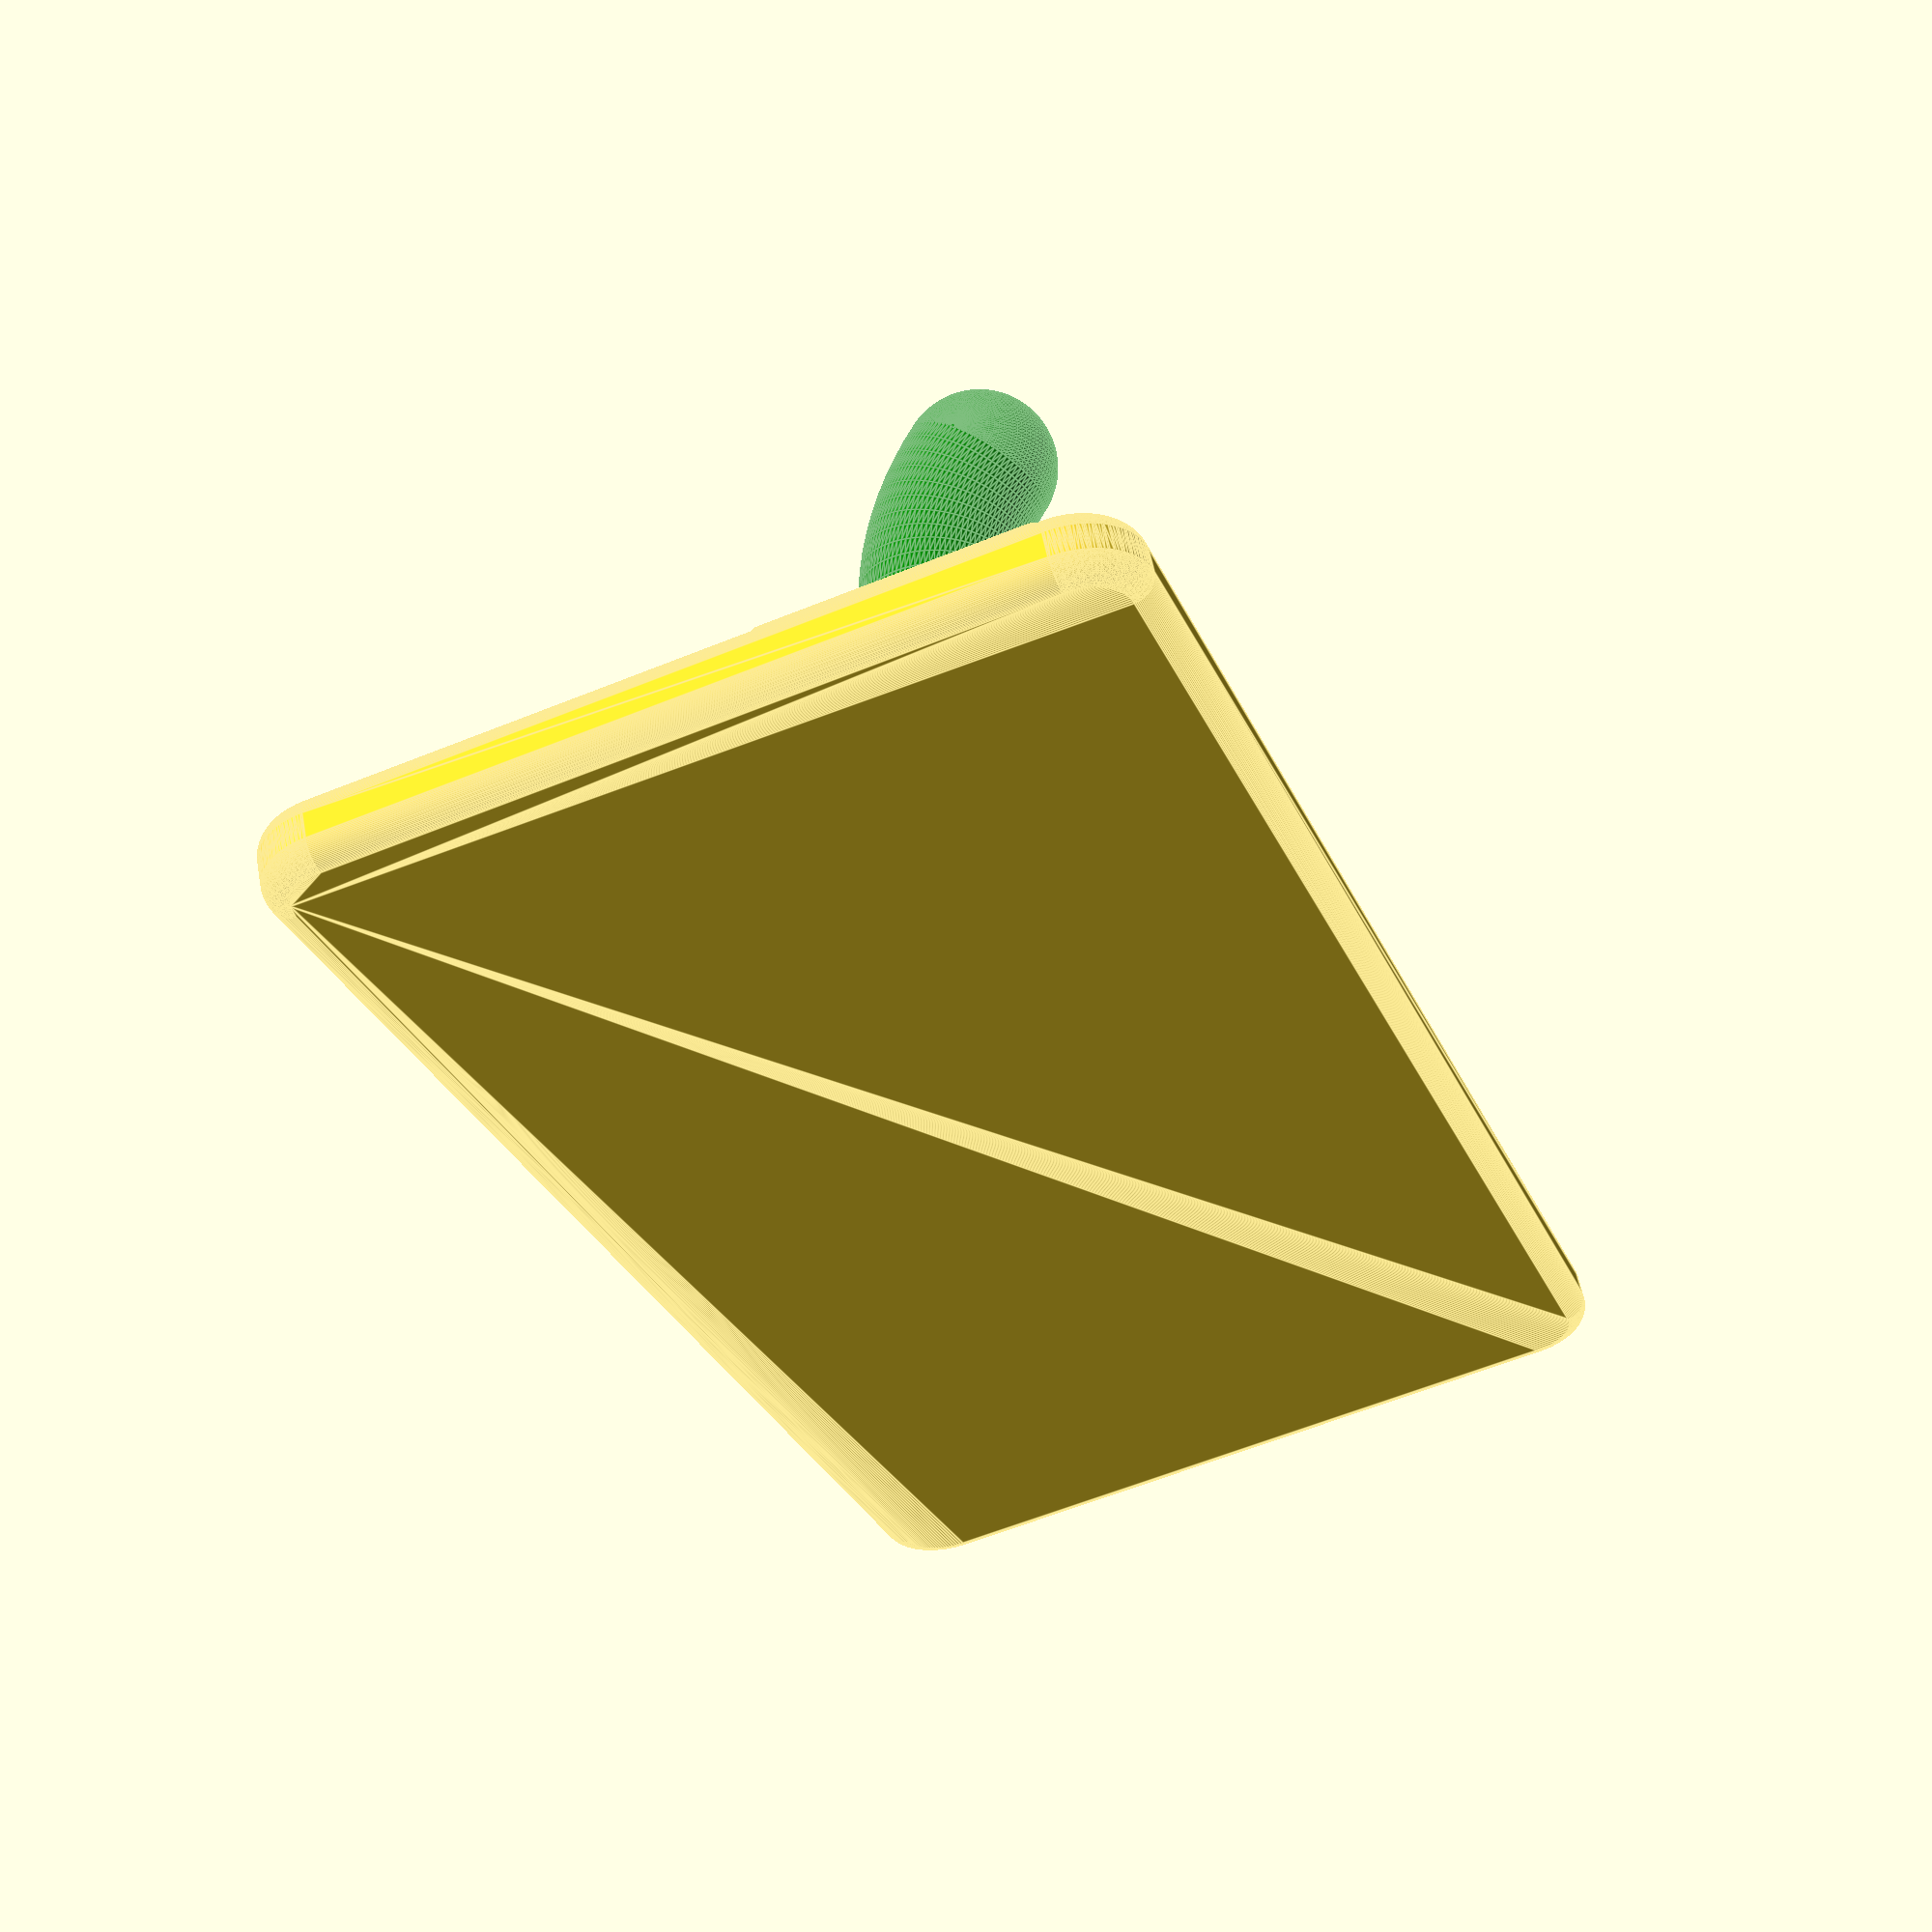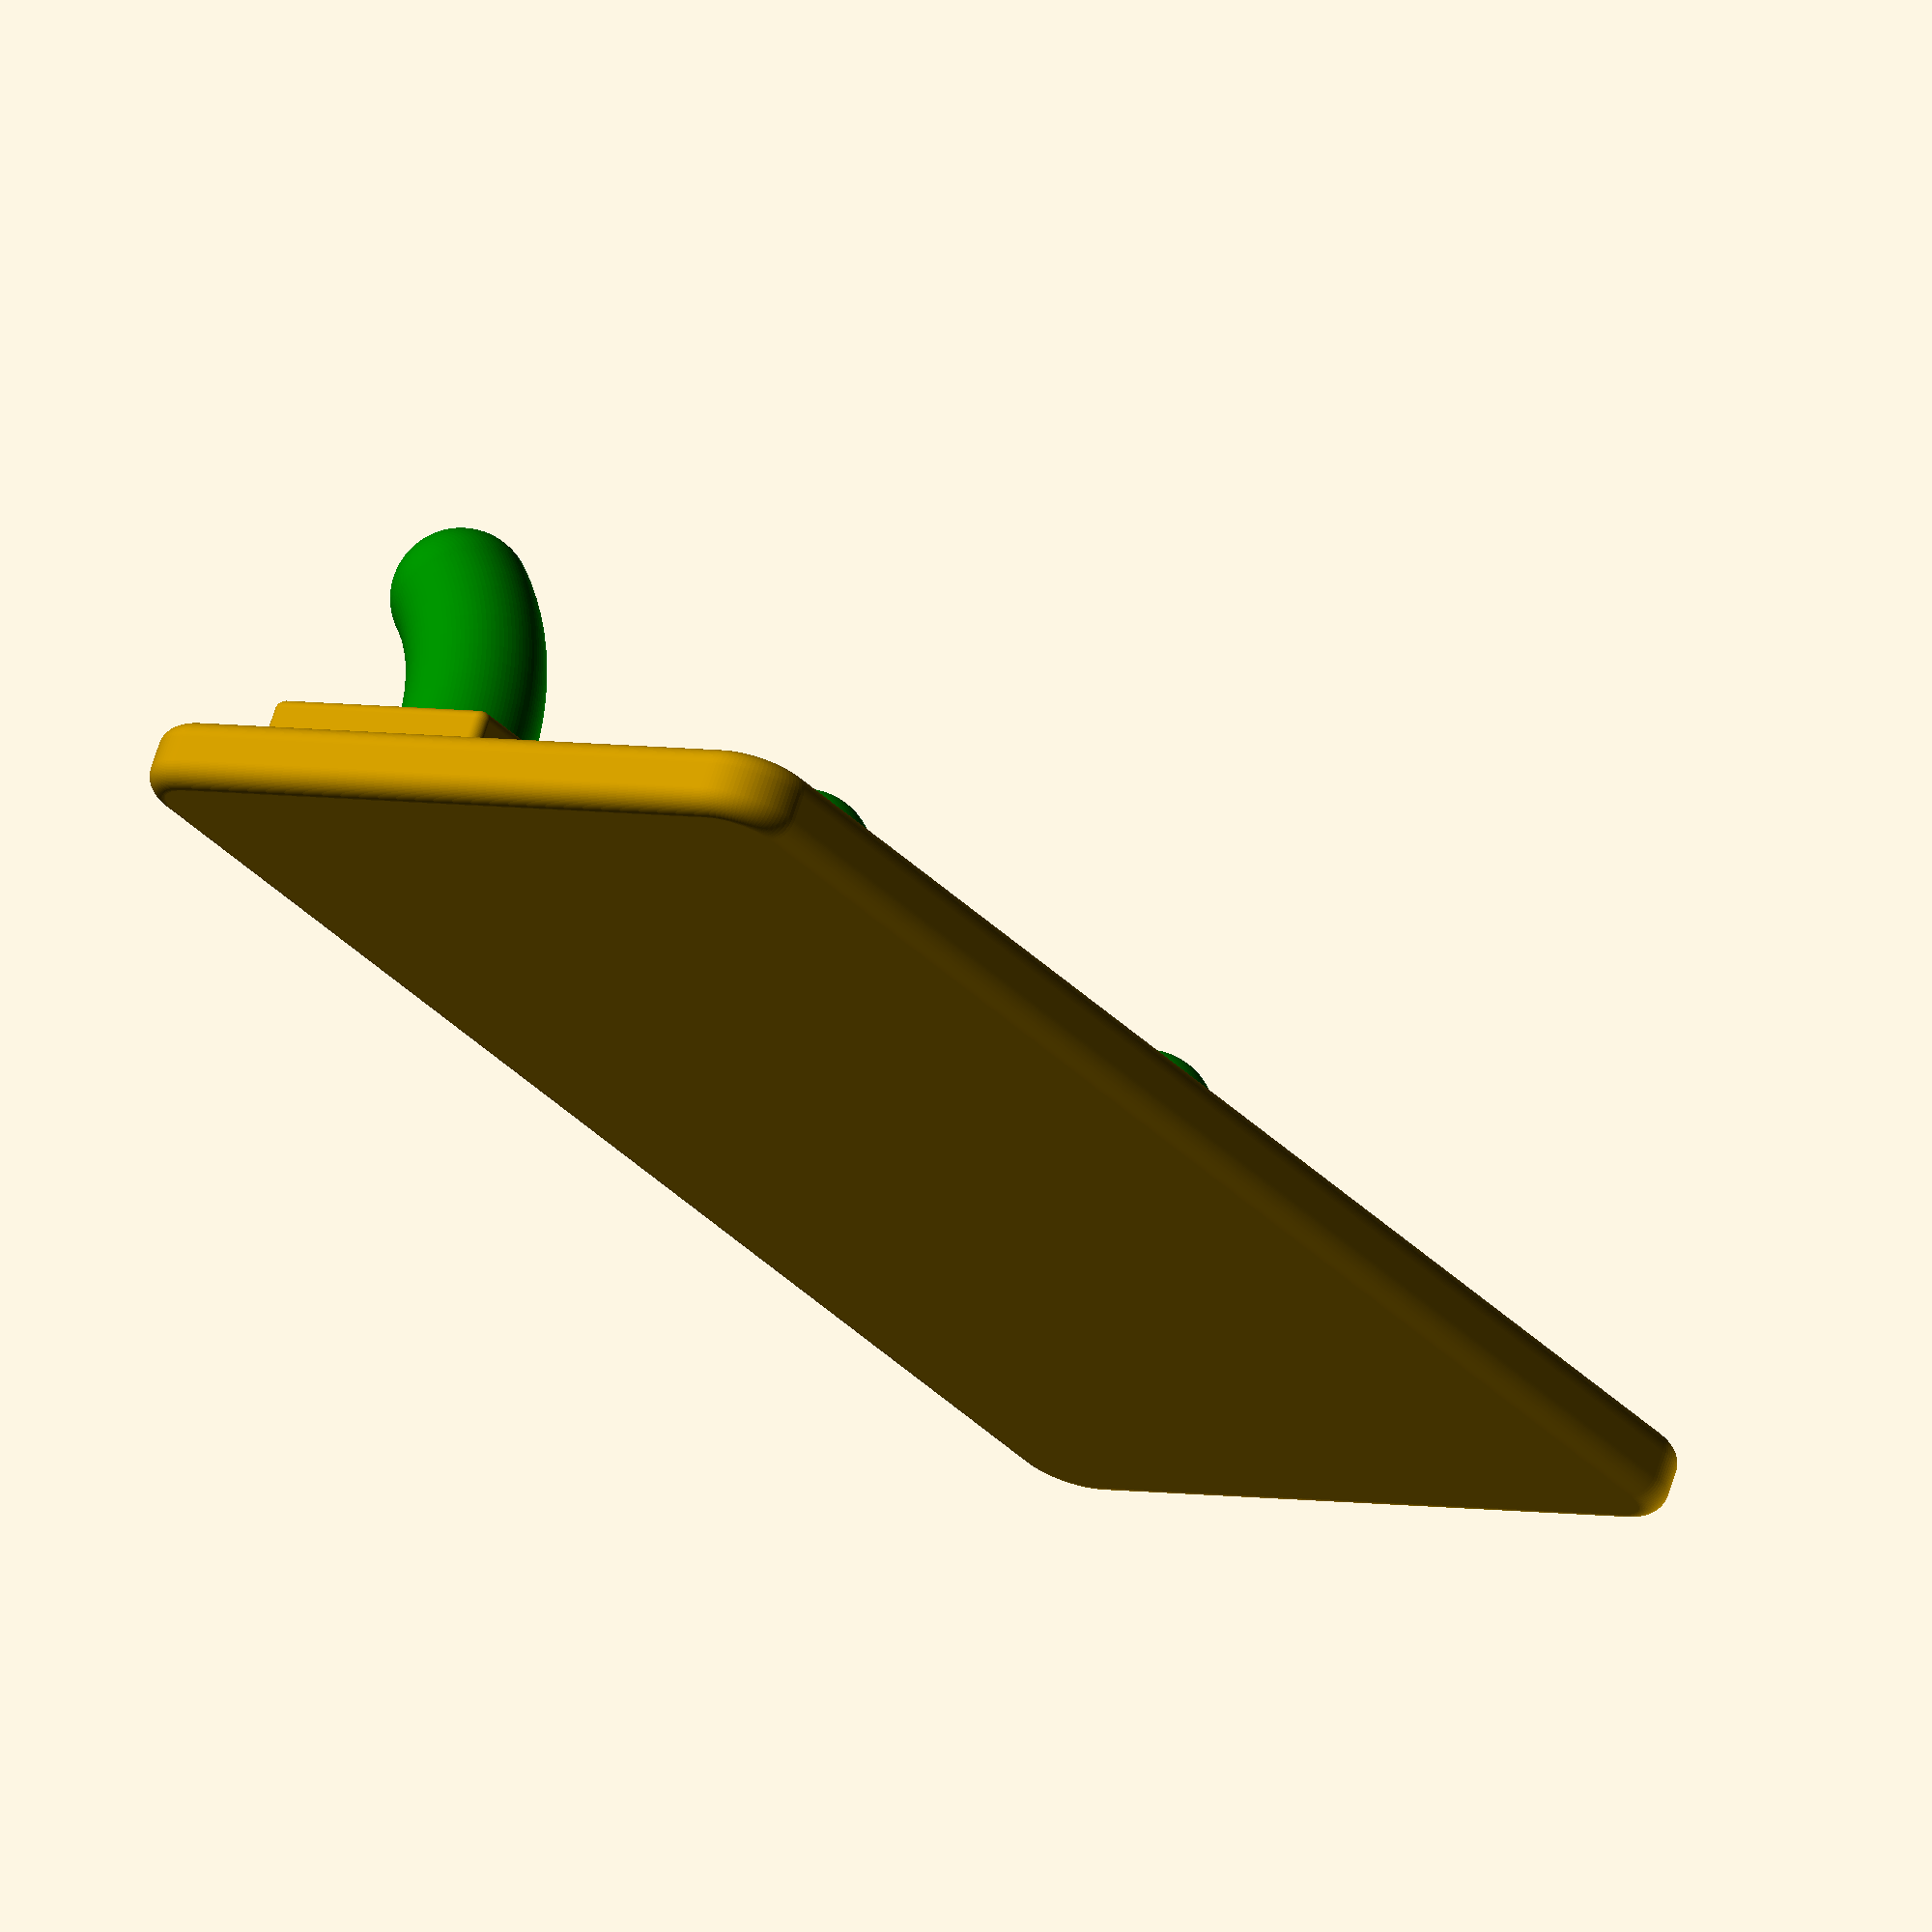
<openscad>
fine = true; 
//fine = false; 

$fn = fine ? 100 : 25;

roundcorner = 1; 

horn_arc = 65;

horn_diameter = 6;

base_size = 25.5;

plate_thickness = 25.5 / 8;  // 1/8 inch
one_eighth = 25.5 / 8;  // 1/8 inch

module pad(color = "blue", thickness = one_eighth) {
    color(color) {
        translate([(base_size / 8) + roundcorner, (base_size / 8) + roundcorner, roundcorner]) {
            minkowski() {
                cube([((base_size / 8) * 4) - (roundcorner * 2), ((base_size / 8) * 4) - (roundcorner * 2), (2 * plate_thickness) - (roundcorner * 2)]);
                sphere(d = roundcorner);
            }
        }
    }


}



module horn(tilt = 0) {
    translate([(base_size / 2) - one_eighth, (base_size / 2) - one_eighth, 2 * plate_thickness]) {
        rotate([0, tilt, 180]) {
            translate([10, 0, 0]) {
                color("green") rotate([90, 180 + 45, 0]) {
                    rotate_extrude(angle=horn_arc) {
                        translate([10, 0]) {
                            circle(d = horn_diameter);
                        }
                    }
                    translate([10,0, 0]) {
                        sphere(d = horn_diameter);
                    }
                }
            }
        }
    }
}


module base(color = "purple", thickness = one_eighth, radius = 2) {
    color(color) {
        translate([roundcorner, roundcorner, roundcorner]) {
            trim_shim = 0.1;
            translate([0, 0, trim_shim]){
                minkowski() {
                    fudge = 0;
                    hull() {
                        translate([                                            radius, ((base_size / 8) * 6) - (roundcorner * 2) - radius, 0]) 
                            cylinder(h = thickness - (roundcorner * 2) - trim_shim + fudge, r = radius);
                        translate([((base_size / 8) * 7) - (roundcorner * 2) - radius, ((base_size / 8) * 6) - (roundcorner * 2) - radius, 0]) 
                            cylinder(h = thickness - (roundcorner * 2) - trim_shim + fudge, r = radius);
                        translate([                                            radius,                                             radius, 0]) 
                            cylinder(h = thickness - (roundcorner * 2) - trim_shim + fudge, r = radius);
                        translate([((base_size / 8) * 7) - (roundcorner * 2) - radius,                                             radius, 0]) 
                            cylinder(h = thickness - (roundcorner * 2) - trim_shim + fudge, r = radius);
                    }
                    sphere(d = roundcorner * 2);
                }

            }
        }
    }
}
    



hull() {
    color("orange") {
        translate([0,0,0]) {
            base();
            // translate([0, base_size, 0]) base();
            translate([0, base_size * 2, 0]) base();
        }
    }
    color("magenta") {
        translate([base_size / 2, 0, 0]) {
            base();
            // translate([0, base_size, 0]) base();
            translate([0, base_size * 2, 0]) base();
        }
    }
}

//translate([base_size - plate_thickness, 0, 0]) cube([base_size/2, base_size, plate_thickness]);


hull() {
    pad();
//    translate([0, base_size, 0]) pad();
    translate([0, base_size * 2, 0]) pad();
}

horn(0);// for gatorboard
translate([0, base_size, 0]) horn(0);
translate([0, base_size * 2, 0]) horn(0);





</openscad>
<views>
elev=302.8 azim=20.3 roll=169.4 proj=p view=edges
elev=108.9 azim=36.7 roll=342.1 proj=o view=solid
</views>
